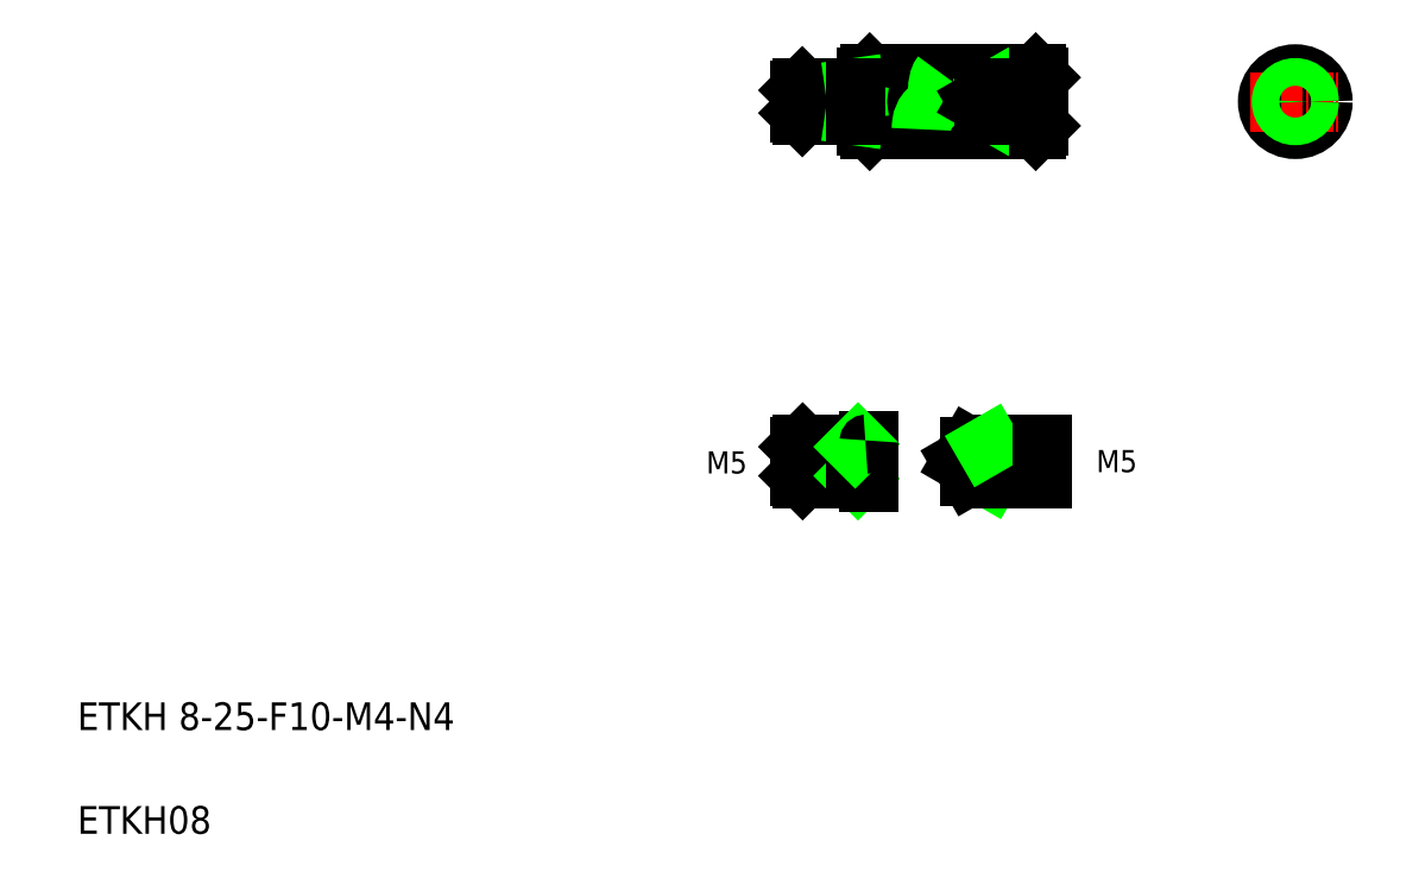
<metadata>
{"format":"dxf","ext":"dxf","renderer":"ezdxf+matplotlib","layout":"modelspace","background":"white","min_lineweight":24,"dpi":150}
</metadata>
<code>
0
SECTION
2
ENTITIES
0
TEXT
8
0
10
10
20
25
30
0
40
4
1
ETKH 8-25-F10-M4-N4
0
TEXT
8
0
10
10
20
10
30
0
40
4
1
ETKH08
0
LINE
8
CENTER
10
151.4
20
63.86
30
0
11
136.2
21
63.86
31
0
0
LINE
8
CENTER
10
111.5
20
115.9
30
0
11
152.1
21
115.9
31
0
0
LINE
8
0
10
124.6
20
111.9
30
0
11
148.6
21
111.9
31
0
0
LINE
8
0
10
149.1
20
113.9
30
0
11
143.1
21
113.9
31
0
0
LINE
8
0
10
149.1
20
117.9
30
0
11
143.1
21
117.9
31
0
0
LINE
8
0
10
149.1
20
117.5
30
0
11
141.1
21
117.5
31
0
0
LINE
8
0
10
149.1
20
114.2
30
0
11
141.1
21
114.2
31
0
0
LINE
8
0
10
124.6
20
119.9
30
0
11
148.6
21
119.9
31
0
0
LINE
8
0
10
149.5
20
66.36
30
0
11
142
21
66.36
31
0
0
LINE
8
0
10
149.5
20
61.36
30
0
11
142
21
61.36
31
0
0
LINE
8
0
10
149.5
20
61.76
30
0
11
139
21
61.76
31
0
0
LINE
8
0
10
149.5
20
65.96
30
0
11
139
21
65.96
31
0
0
TEXT
8
0
10
100.9
20
62.11
30
0
40
3.2
1
M5
0
LINE
8
CENTER
10
126
20
63.86
30
0
11
112
21
63.86
31
0
0
LINE
8
0
10
114.9
20
66.36
30
0
11
124
21
66.36
31
0
0
LINE
8
0
10
114.5
20
61.76
30
0
11
122.5
21
61.76
31
0
0
LINE
8
0
10
114.5
20
65.96
30
0
11
122.5
21
65.96
31
0
0
LINE
8
0
10
114.9
20
61.36
30
0
11
124
21
61.36
31
0
0
LINE
8
0
10
114.5
20
61.76
30
0
11
114.9
21
61.36
31
0
0
LINE
8
0
10
114.9
20
61.36
30
0
11
114.9
21
66.36
31
0
0
LINE
8
0
10
114.5
20
65.96
30
0
11
114.5
21
61.76
31
0
0
LINE
8
0
10
114.5
20
65.96
30
0
11
114.9
21
66.36
31
0
0
LINE
8
0
10
122.5
20
61.76
30
0
11
122.9
21
61.36
31
0
0
LINE
8
0
10
122.5
20
66.36
30
0
11
122.5
21
61.36
31
0
0
LINE
8
0
10
124.5
20
66.86
30
0
11
124.5
21
60.86
31
0
0
ARC
8
0
10
124
20
60.86
30
0
40
0.5
50
0
51
90
0
LINE
8
0
10
122.5
20
65.96
30
0
11
122.9
21
66.36
31
0
0
ARC
8
0
10
124
20
66.86
30
0
40
0.5
50
270
51
0
0
LINE
8
0
10
142
20
61.36
30
0
11
141.3
21
61.76
31
0
0
LINE
8
0
10
142
20
61.36
30
0
11
142
21
66.36
31
0
0
LINE
8
0
10
139
20
61.76
30
0
11
139
21
65.96
31
0
0
LINE
8
0
10
137.7
20
63.86
30
0
11
139
21
65.96
31
0
0
LINE
8
0
10
139
20
61.76
30
0
11
137.7
21
63.86
31
0
0
LINE
8
0
10
142
20
66.36
30
0
11
141.3
21
65.96
31
0
0
LINE
8
0
10
144.2
20
65.96
30
0
11
144.2
21
65.96
31
0
0
ARC
8
0
10
123.6
20
113.4
30
0
40
0.5
50
0
51
90
0
LINE
8
0
10
124.1
20
119.4
30
0
11
124.1
21
112.4
31
0
0
LINE
8
0
10
124.6
20
119.9
30
0
11
124.6
21
111.9
31
0
0
LINE
8
0
10
124.6
20
111.9
30
0
11
124.1
21
112.4
31
0
0
LINE
8
0
10
114.5
20
114.2
30
0
11
122.5
21
114.2
31
0
0
LINE
8
0
10
114.5
20
117.5
30
0
11
122.5
21
117.5
31
0
0
LINE
8
0
10
114.8
20
113.9
30
0
11
123.6
21
113.9
31
0
0
LINE
8
0
10
114.8
20
117.9
30
0
11
123.6
21
117.9
31
0
0
LINE
8
0
10
114.8
20
113.9
30
0
11
114.8
21
117.9
31
0
0
LINE
8
0
10
114.5
20
114.2
30
0
11
114.8
21
113.9
31
0
0
LINE
8
0
10
114.5
20
117.5
30
0
11
114.8
21
117.9
31
0
0
LINE
8
0
10
114.5
20
117.5
30
0
11
114.5
21
114.2
31
0
0
LINE
8
0
10
124.6
20
119.9
30
0
11
124.1
21
119.4
31
0
0
ARC
8
0
10
123.6
20
118.4
30
0
40
0.5
50
270
51
0
0
LINE
8
0
10
122.5
20
114.2
30
0
11
122.4
21
113.9
31
0
0
LINE
8
0
10
122.5
20
117.5
30
0
11
122.4
21
117.9
31
0
0
LINE
8
0
10
122.5
20
117.9
30
0
11
122.5
21
113.9
31
0
0
POLYLINE
8
0
66
     1
10
0
20
0
30
0
0
VERTEX
8
0
10
135
20
119.9
30
0
42
0.02335
0
VERTEX
8
0
10
134.8
20
119.5
30
0
42
0.11
0
VERTEX
8
0
10
134.4
20
117.7
30
0
42
-0.1111
0
VERTEX
8
0
10
134
20
115.9
30
0
42
-0.04078
0
VERTEX
8
0
10
132.8
20
114.5
30
0
42
0.1338
0
VERTEX
8
0
10
132.1
20
112.8
30
0
42
0.03006
0
VERTEX
8
0
10
132
20
111.9
30
0
0
SEQEND
8
0
0
LINE
8
0
10
140.1
20
115.9
30
0
11
141.1
21
114.2
31
0
0
LINE
8
0
10
141.1
20
117.5
30
0
11
140.1
21
115.9
31
0
0
LINE
8
0
10
143.1
20
113.9
30
0
11
142.4
21
114.2
31
0
0
LINE
8
0
10
143.1
20
117.9
30
0
11
142.4
21
117.5
31
0
0
LINE
8
0
10
141.1
20
117.5
30
0
11
141.1
21
114.2
31
0
0
LINE
8
0
10
143.1
20
117.9
30
0
11
143.1
21
113.9
31
0
0
TEXT
8
0
10
157.3
20
62.3
30
0
40
3.2
1
M5
0
LINE
8
0
10
149.5
20
66.36
30
0
11
149.5
21
61.36
31
0
0
LINE
8
0
10
146.8
20
65.96
30
0
11
146.8
21
65.96
31
0
0
LINE
8
0
10
149.1
20
119.4
30
0
11
149.1
21
112.4
31
0
0
LINE
8
0
10
148.6
20
111.9
30
0
11
149.1
21
112.4
31
0
0
LINE
8
0
10
148.6
20
119.9
30
0
11
149.1
21
119.4
31
0
0
LINE
8
CENTER
10
186.1
20
122.4
30
0
11
186.1
21
109.4
31
0
0
CIRCLE
8
0
10
186.1
20
115.9
30
0
40
4
0
LINE
8
CENTER
10
179.6
20
115.9
30
0
11
192.6
21
115.9
31
0
0
CIRCLE
8
0
10
186.1
20
115.9
30
0
40
1.65
0
CIRCLE
8
0
10
186.1
20
115.9
30
0
40
2
0
ENDSEC
0
EOF

</code>
